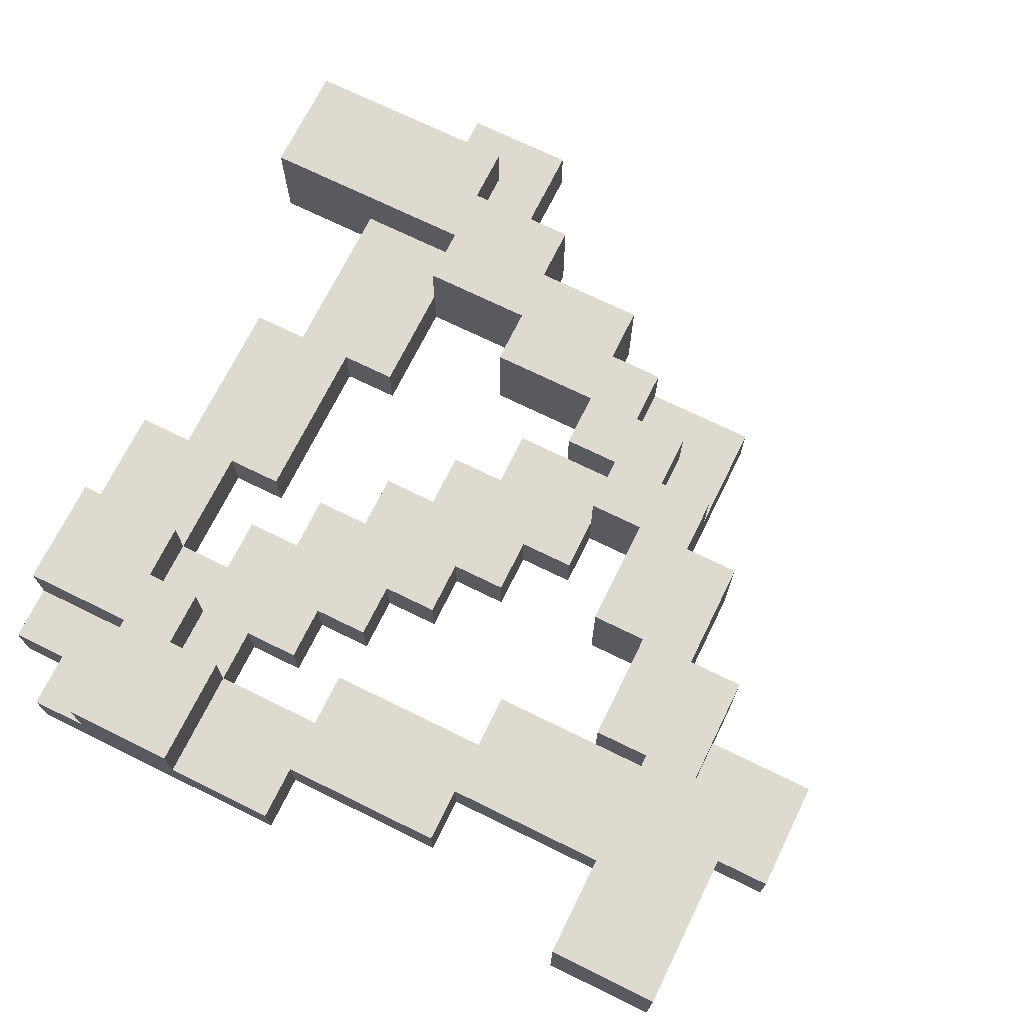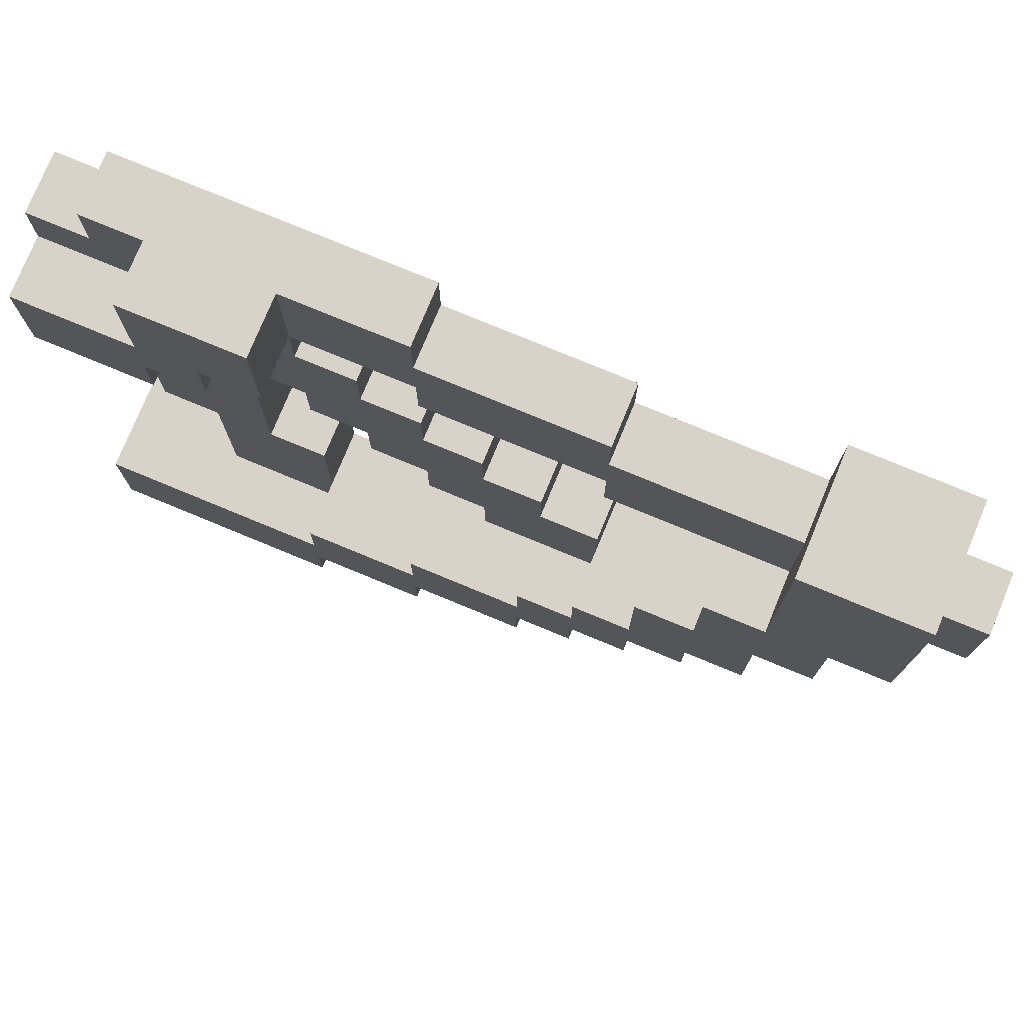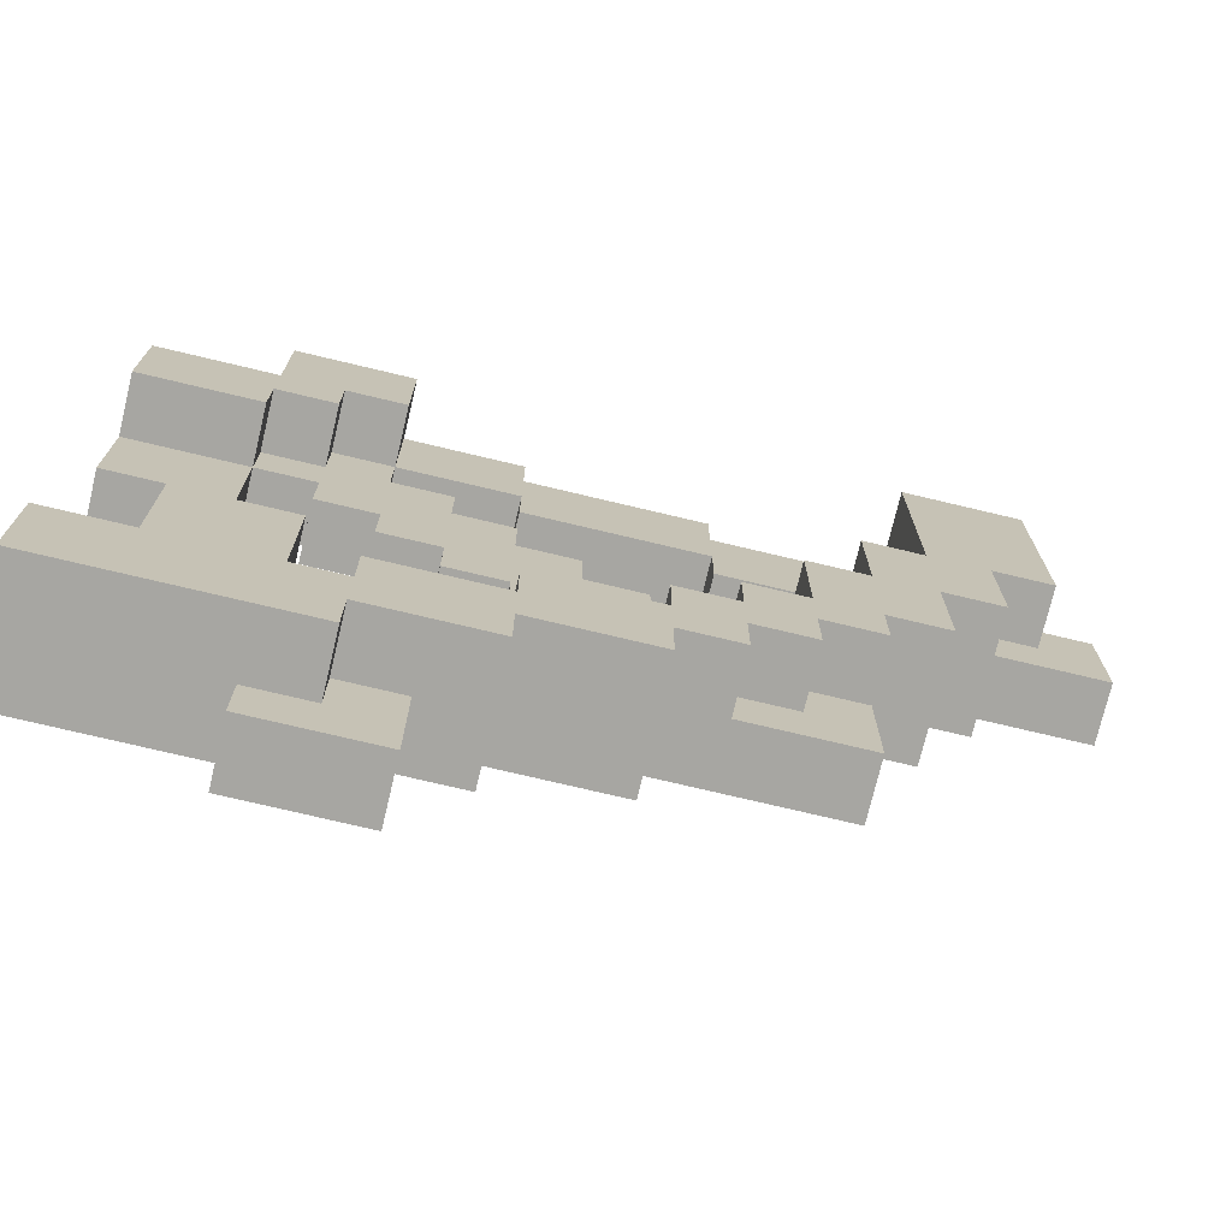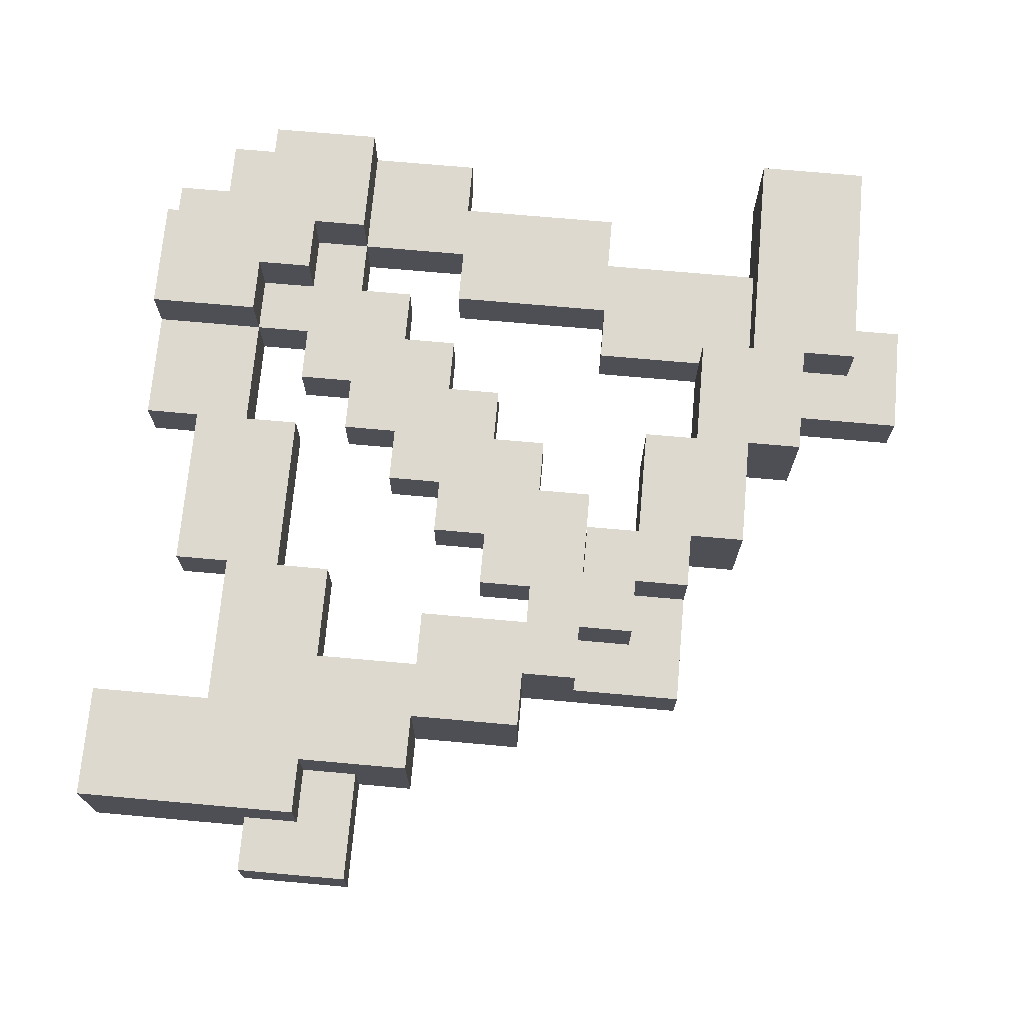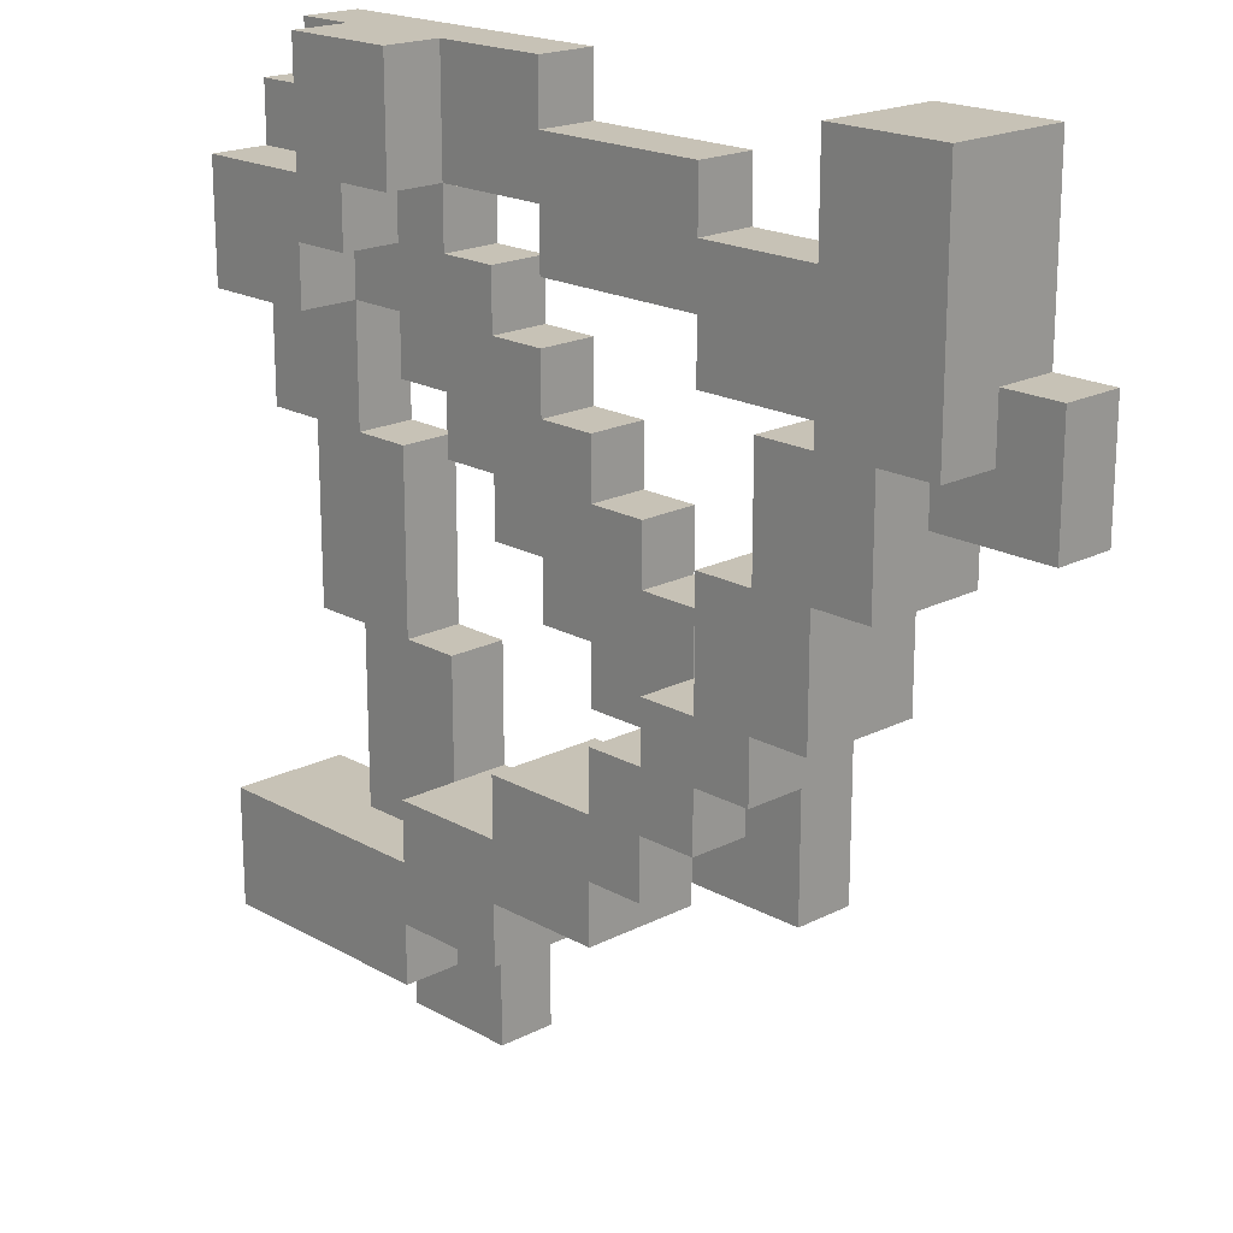
<metadata>
{"format":"obj","ext":"obj","renderer":"f3d","projection":"perspective","resolution":1024,"background":"white","views":[{"elev":71.0,"azim":116.2,"up":"+Y"},{"elev":77.0,"azim":-157.5,"up":"+Z"},{"elev":-74.0,"azim":166.6,"up":"+Z"},{"elev":71.7,"azim":-174.9,"up":"+Y"},{"elev":19.3,"azim":-133.7,"up":"+Z"}]}
</metadata>
<code>
o Rail_curved
v -0.375 -0.375 0.5
v -0.375 -0.375 0.25
v -0.375 -0.5 0.25
v -0.375 -0.5 0.5
v -0.25 -0.5 0.25
v -0.3125 -0.5 0.25
v -0.3125 -0.5 0.125
v -0.25 -0.5 0.125
v -0.25 -0.375 0.25
v -0.25 -0.375 0.5
v -0.25 -0.5 0.5
v -0.3125 -0.375 0.5
v -0.3125 -0.5 0.5
v -0.3125 -0.375 0.25
v 0.25 -0.375 0.5
v 0.25 -0.375 0.375
v 0.25 -0.5 0.375
v 0.25 -0.5 0.5
v 0.375 -0.5 0.375
v 0.3125 -0.5 0.375
v 0.3125 -0.5 0.3125
v 0.375 -0.5 0.3125
v 0.375 -0.375 0.375
v 0.375 -0.375 0.5
v 0.375 -0.5 0.5
v 0.3125 -0.375 0.5
v 0.3125 -0.5 0.5
v 0.3125 -0.375 0.375
v -0.0625 -0.375 0
v -0.0625 -0.5 0
v -0.0625 -0.5 -0.0625
v -0.0625 -0.375 -0.0625
v -0.125 -0.5 0
v -0.1875 -0.5 0
v -0.1875 -0.5 -0.0625
v -0.125 -0.5 -0.0625
v -0.1875 -0.375 -0.0625
v -0.125 -0.375 -0.0625
v -0.1875 -0.375 0
v -0.125 -0.375 0
v -0.1875 -0.375 0.125
v -0.1875 -0.5 0.125
v -0.125 -0.5 0.125
v -0.125 -0.375 0.125
v -0.25 -0.375 0.125
v -0.25 -0.375 0
v -0.25 -0.5 0
v -0.3125 -0.375 0.125
v -0.1875 -0.375 0.25
v -0.1875 -0.5 0.25
v 0.3125 -0.375 0.3125
v 0.375 -0.375 0.3125
v 0.375 -0.375 0.25
v 0.375 -0.5 0.25
v 0.5 -0.375 0.25
v 0.5 -0.5 0.25
v 0.5 -0.375 0.3125
v 0.5 -0.5 0.3125
v 0.5 -0.5 0.375
v 0.5 -0.375 0.375
v -0.125 -0.5 -0.125
v -0.0625 -0.5 -0.125
v -0.125 -0.375 -0.125
v -0.0625 -0.375 -0.125
v 0 -0.375 -0.0625
v 0 -0.375 -0.125
v 0 -0.5 -0.0625
v 0 -0.5 -0.125
v 0 -0.375 -0.1875
v -0.0625 -0.375 -0.1875
v -0.0625 -0.5 -0.1875
v 0 -0.5 -0.1875
v 0.125 -0.5 -0.1875
v 0.125 -0.5 -0.125
v 0.125 -0.375 -0.125
v 0.125 -0.375 -0.1875
v 0 -0.375 -0.25
v 0 -0.5 -0.25
v 0.125 -0.375 -0.25
v 0.125 -0.5 -0.25
v 0.25 -0.375 -0.1875
v 0.25 -0.375 -0.25
v 0.25 -0.5 -0.1875
v 0.25 -0.5 -0.25
v 0.125 -0.375 -0.3125
v 0.125 -0.5 -0.3125
v 0.25 -0.375 -0.3125
v 0.25 -0.5 -0.3125
v 0.5 -0.5 -0.25
v 0.5 -0.375 -0.25
v 0.5 -0.5 -0.3125
v 0.5 -0.375 -0.3125
v 0.25 -0.5 -0.375
v 0.5 -0.5 -0.375
v 0.25 -0.375 -0.375
v 0.5 -0.375 -0.375
v -0.4375 -0.5 0.25
v -0.375 -0.5 0.25
v -0.375 -0.5 0.3125
v -0.4375 -0.5 0.3125
v -0.4375 -0.4375 0.1875
v -0.375 -0.4375 0.1875
v -0.375 -0.5 0.1875
v -0.4375 -0.5 0.1875
v -0.4375 -0.4375 0.25
v -0.375 -0.4375 0.25
v -0.375 -0.4375 0.3125
v -0.4375 -0.4375 0.3125
v -0.3125 -0.5 0.25
v -0.3125 -0.4375 0.25
v -0.3125 -0.4375 0.1875
v -0.3125 -0.5 0.1875
v 0.1875 -0.5 -0.375
v 0.25 -0.5 -0.375
v 0.25 -0.5 -0.3125
v 0.1875 -0.5 -0.3125
v 0.1875 -0.4375 -0.4375
v 0.25 -0.4375 -0.4375
v 0.25 -0.5 -0.4375
v 0.1875 -0.5 -0.4375
v 0.1875 -0.4375 -0.375
v 0.25 -0.4375 -0.375
v 0.25 -0.4375 -0.3125
v 0.1875 -0.4375 -0.3125
v 0.3125 -0.5 -0.375
v 0.3125 -0.4375 -0.375
v 0.3125 -0.4375 -0.4375
v 0.3125 -0.5 -0.4375
v -0.1875 -0.5 -0.125
v -0.125 -0.5 -0.125
v -0.125 -0.5 -0.0625
v -0.1875 -0.5 -0.0625
v -0.1875 -0.4375 -0.1875
v -0.125 -0.4375 -0.1875
v -0.125 -0.5 -0.1875
v -0.1875 -0.5 -0.1875
v -0.1875 -0.4375 -0.125
v -0.125 -0.4375 -0.125
v -0.125 -0.4375 -0.0625
v -0.1875 -0.4375 -0.0625
v -0.0625 -0.5 -0.125
v -0.0625 -0.4375 -0.125
v -0.0625 -0.4375 -0.1875
v -0.0625 -0.5 -0.1875
v -0.25 -0.5 0.3125
v -0.0625 -0.5 0.3125
v -0.0625 -0.5 0.375
v -0.25 -0.5 0.375
v -0.25 -0.4375 0.25
v -0.0625 -0.4375 0.25
v -0.0625 -0.5 0.25
v -0.25 -0.5 0.25
v -0.25 -0.4375 0.3125
v -0.0625 -0.4375 0.3125
v -0.0625 -0.4375 0.375
v -0.25 -0.4375 0.375
v 0.125 -0.5 0.375
v 0.125 -0.5 0.4375
v -0.0625 -0.5 0.4375
v 0.125 -0.4375 0.3125
v 0.125 -0.5 0.3125
v 0.125 -0.4375 0.375
v -0.0625 -0.4375 0.4375
v 0.125 -0.4375 0.4375
v 0.25 -0.4375 0.4375
v 0.25 -0.4375 0.375
v 0.25 -0.5 0.375
v 0.25 -0.5 0.4375
v 0.25 -0.5 0.5
v 0.125 -0.5 0.5
v 0.125 -0.4375 0.5
v 0.25 -0.4375 0.5
v 0.375 -0.5 0.4375
v 0.4375 -0.5 0.4375
v 0.4375 -0.5 0.5
v 0.375 -0.5 0.5
v 0.375 -0.4375 0.375
v 0.4375 -0.4375 0.375
v 0.4375 -0.5 0.375
v 0.375 -0.5 0.375
v 0.375 -0.4375 0.4375
v 0.4375 -0.4375 0.4375
v 0.4375 -0.4375 0.5
v 0.375 -0.4375 0.5
v 0.5 -0.5 0.4375
v 0.5 -0.4375 0.4375
v 0.5 -0.4375 0.375
v 0.5 -0.5 0.375
v 0.5 -0.5 0.125
v 0.4375 -0.5 0.125
v 0.4375 -0.4375 0.125
v 0.5 -0.4375 0.125
v 0.4375 -0.4375 0.25
v 0.5 -0.4375 0.25
v 0.5 -0.5 0.25
v 0.4375 -0.5 0.25
v 0.375 -0.5 0.25
v 0.375 -0.5 0.125
v 0.375 -0.4375 0.125
v 0.375 -0.4375 0.25
v 0.375 -0.5 -0.0625
v 0.4375 -0.5 -0.0625
v 0.4375 -0.4375 -0.0625
v 0.375 -0.4375 -0.0625
v 0.375 -0.5 -0.25
v 0.375 -0.4375 -0.25
v 0.3125 -0.5 0.125
v 0.3125 -0.4375 0.125
v 0.3125 -0.4375 -0.0625
v 0.3125 -0.5 -0.0625
v 0.3125 -0.5 -0.25
v 0.3125 -0.4375 -0.25
v 0.25 -0.4375 -0.0625
v 0.25 -0.5 -0.0625
v 0.25 -0.4375 -0.25
v 0.25 -0.5 -0.25
v -0.0625 -0.4375 0
v -0.0625 -0.5 0
v -0.0625 -0.5 0.0625
v -0.0625 -0.4375 0.0625
v 0 -0.5 0
v 0 -0.5 -0.0625
v 0.0625 -0.5 -0.0625
v 0.0625 -0.5 0
v 0 -0.5 0.0625
v 0.0625 -0.4375 0
v 0.0625 -0.4375 0.0625
v 0.125 -0.4375 0.0625
v 0.125 -0.4375 0
v -0.0625 -0.5 -0.0625
v 0.0625 -0.4375 0.125
v 0.125 -0.4375 0.125
v 0.0625 -0.4375 -0.0625
v 0 -0.4375 0.0625
v 0 -0.4375 0
v 0 -0.4375 -0.0625
v -0.0625 -0.4375 -0.0625
v 0.0625 -0.5 0.125
v 0.0625 -0.5 0.1875
v 0.0625 -0.4375 0.1875
v 0 -0.5 0.125
v 0 -0.4375 0.125
v 0.125 -0.5 0.0625
v 0.1875 -0.4375 0.0625
v 0.1875 -0.5 0.0625
v 0.125 -0.5 0
v 0.0625 -0.5 0.0625
v 0.125 -0.5 0.125
v 0.1875 -0.4375 0.125
v 0.1875 -0.5 0.125
v 0.125 -0.4375 0.1875
v 0.125 -0.5 0.1875
v 0.25 -0.4375 0.1875
v 0.1875 -0.4375 0.1875
v 0.1875 -0.4375 0.25
v 0.25 -0.4375 0.25
v 0.1875 -0.5 0.1875
v 0.25 -0.5 0.125
v 0.25 -0.5 0.1875
v 0.25 -0.4375 0.125
v 0.1875 -0.5 0.25
v 0.125 -0.5 0.25
v 0.125 -0.4375 0.25
v 0.3125 -0.4375 0.25
v 0.25 -0.4375 0.3125
v 0.3125 -0.4375 0.3125
v 0.25 -0.5 0.25
v 0.3125 -0.5 0.1875
v 0.3125 -0.5 0.25
v 0.3125 -0.4375 0.1875
v 0.25 -0.5 0.3125
v 0.1875 -0.5 0.3125
v 0.1875 -0.4375 0.3125
v 0.3125 -0.5 0.3125
v 0.3125 -0.5 0.375
v 0.25 -0.5 0.375
v 0.375 -0.5 0.25
v 0.375 -0.5 0.3125
v 0.25 -0.4375 0.375
v 0.3125 -0.4375 0.375
v 0.375 -0.4375 0.25
v 0.375 -0.4375 0.3125
f 1 2 3 4
f 5 6 7 8
f 9 10 11 5
f 12 1 4 13
f 13 6 5 11
f 12 14 2 1
f 15 16 17 18
f 19 20 21 22
f 23 24 25 19
f 26 15 18 27
f 27 20 19 25
f 26 28 16 15
f 29 30 31 32
f 33 34 35 36
f 35 37 38 36
f 33 36 31 30
f 39 40 38 37
f 34 39 37 35
f 40 33 30 29
f 41 42 43 44
f 8 45 46 47
f 48 45 8 7
f 44 43 33 40
f 42 34 33 43
f 42 8 47 34
f 39 41 44 40
f 45 41 39 46
f 2 14 6 3
f 45 9 49 41
f 47 46 39 34
f 49 50 42 41
f 5 8 42 50
f 9 5 50 49
f 10 12 13 11
f 6 14 48 7
f 14 9 45 48
f 51 52 22 21
f 18 17 20 27
f 24 23 28 26
f 20 28 51 21
f 16 28 20 17
f 24 26 27 25
f 10 9 14 12
f 22 52 53 54
f 54 53 55 56
f 4 3 6 13
f 52 57 55 53
f 57 58 56 55
f 23 19 59 60
f 28 23 52 51
f 52 23 60 57
f 19 22 58 59
f 58 22 54 56
f 60 59 58 57
f 31 36 61 62
f 38 40 29 32
f 61 63 64 62
f 36 38 63 61
f 64 32 65 66
f 38 32 64 63
f 65 67 68 66
f 64 66 69 70
f 32 31 67 65
f 31 62 68 67
f 71 70 69 72
f 62 64 70 71
f 68 62 71 72
f 68 72 73 74
f 75 74 73 76
f 72 69 77 78
f 69 66 75 76
f 66 68 74 75
f 78 77 79 80
f 69 76 79 77
f 79 76 81 82
f 73 72 78 80
f 81 83 84 82
f 80 79 85 86
f 76 73 83 81
f 73 80 84 83
f 86 85 87 88
f 84 80 86 88
f 82 84 89 90
f 79 82 87 85
f 90 89 91 92
f 87 82 90 92
f 84 88 91 89
f 91 88 93 94
f 93 95 96 94
f 87 92 96 95
f 92 91 94 96
f 88 87 95 93
f 97 98 99 100
f 101 102 103 104
f 105 106 102 101
f 105 101 104 97
f 107 108 100 99
f 104 103 98 97
f 108 107 106 105
f 106 98 109 110
f 108 105 97 100
f 106 107 99 98
f 111 110 109 112
f 102 106 110 111
f 103 102 111 112
f 98 103 112 109
f 113 114 115 116
f 117 118 119 120
f 121 122 118 117
f 121 117 120 113
f 123 124 116 115
f 120 119 114 113
f 124 123 122 121
f 122 114 125 126
f 124 121 113 116
f 122 123 115 114
f 127 126 125 128
f 118 122 126 127
f 119 118 127 128
f 114 119 128 125
f 129 130 131 132
f 133 134 135 136
f 137 138 134 133
f 137 133 136 129
f 139 140 132 131
f 136 135 130 129
f 140 139 138 137
f 138 130 141 142
f 140 137 129 132
f 138 139 131 130
f 143 142 141 144
f 134 138 142 143
f 135 134 143 144
f 130 135 144 141
f 145 146 147 148
f 149 150 151 152
f 153 154 150 149
f 153 149 152 145
f 155 156 148 147
f 152 151 146 145
f 156 155 154 153
f 147 157 158 159
f 156 153 145 148
f 146 154 160 161
f 147 146 161 157
f 154 155 162 160
f 160 162 157 161
f 146 151 150 154
f 163 159 158 164
f 162 164 165 166
f 162 155 163 164
f 155 147 159 163
f 167 166 165 168
f 158 157 167 168
f 158 168 169 170
f 157 162 166 167
f 171 170 169 172
f 168 165 172 169
f 165 164 171 172
f 164 158 170 171
f 173 174 175 176
f 177 178 179 180
f 181 182 178 177
f 181 177 180 173
f 183 184 176 175
f 180 179 174 173
f 184 183 182 181
f 182 174 185 186
f 184 181 173 176
f 182 183 175 174
f 187 186 185 188
f 178 182 186 187
f 179 178 187 188
f 174 179 188 185
f 189 190 191 192
f 192 191 193 194
f 195 194 193 196
f 190 189 195 196
f 190 196 197 198
f 189 192 194 195
f 199 198 197 200
f 196 193 200 197
f 193 191 199 200
f 190 198 201 202
f 203 202 201 204
f 191 190 202 203
f 199 191 203 204
f 204 201 205 206
f 207 208 209 210
f 201 198 207 210
f 199 204 209 208
f 198 199 208 207
f 206 205 211 212
f 210 209 213 214
f 201 210 211 205
f 209 204 206 212
f 214 213 215 216
f 209 212 215 213
f 211 210 214 216
f 212 211 216 215
f 217 218 219 220
f 221 222 223 224
f 218 221 225 219
f 226 227 228 229
f 230 222 221 218
f 228 227 231 232
f 233 226 224 223
f 234 220 219 225
f 217 235 236 237
f 222 236 233 223
f 230 237 236 222
f 217 237 230 218
f 231 238 239 240
f 241 238 231 242
f 243 228 244 245
f 224 226 229 246
f 247 224 246 243
f 236 235 226 233
f 246 229 228 243
f 235 217 220 234
f 221 224 247 225
f 226 235 234 227
f 234 225 241 242
f 247 243 248 238
f 225 247 238 241
f 227 234 242 231
f 245 244 249 250
f 248 243 245 250
f 228 232 249 244
f 232 231 240 251
f 240 239 252 251
f 253 254 255 256
f 249 232 251 254
f 257 250 258 259
f 238 248 252 239
f 248 250 257 252
f 258 260 253 259
f 249 254 253 260
f 252 257 261 262
f 250 249 260 258
f 263 262 261 255
f 264 256 265 266
f 267 259 268 269
f 251 252 262 263
f 257 259 267 261
f 254 251 263 255
f 268 270 264 269
f 261 267 271 272
f 253 256 264 270
f 259 253 270 268
f 273 272 271 265
f 271 274 275 276
f 274 269 277 278
f 267 269 274 271
f 256 255 273 265
f 255 261 272 273
f 279 276 275 280
f 274 266 280 275
f 266 265 279 280
f 265 271 276 279
f 277 281 282 278
f 266 274 278 282
f 264 266 282 281
f 269 264 281 277

</code>
